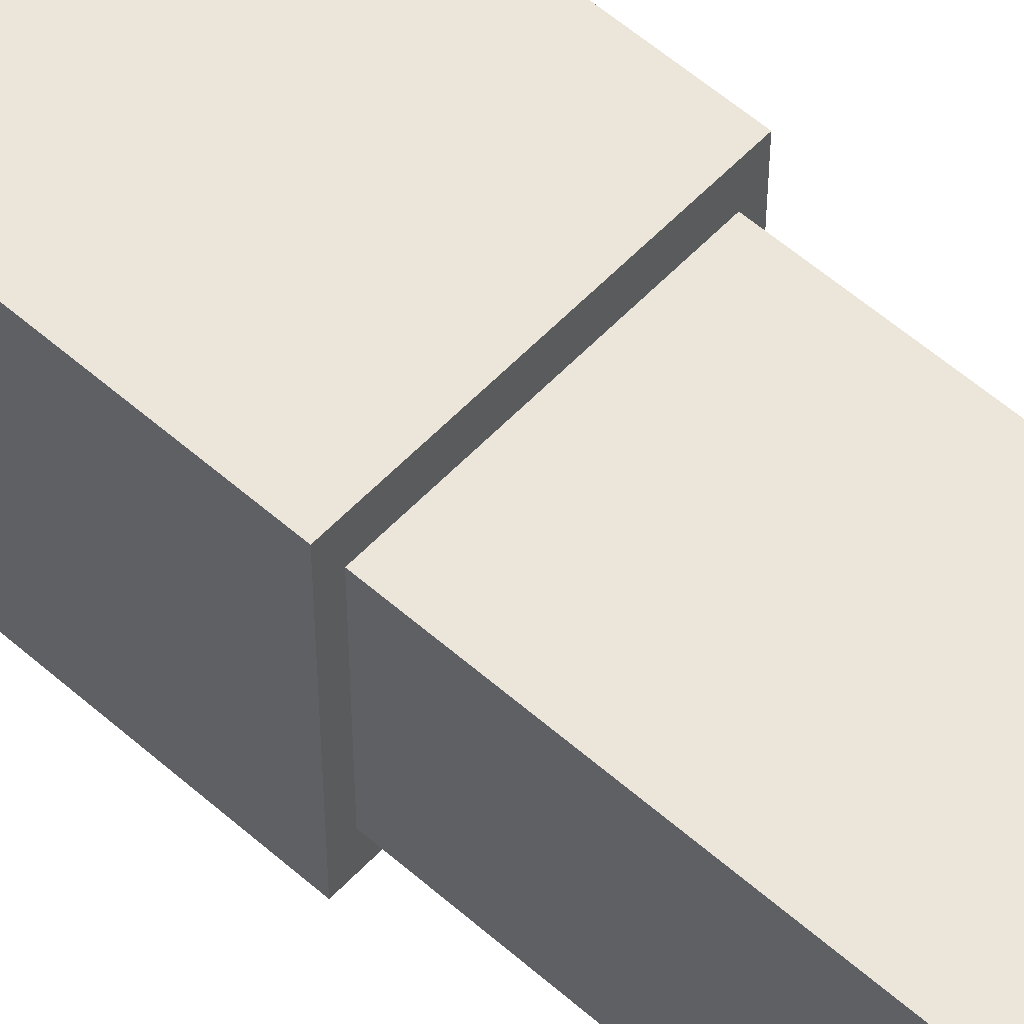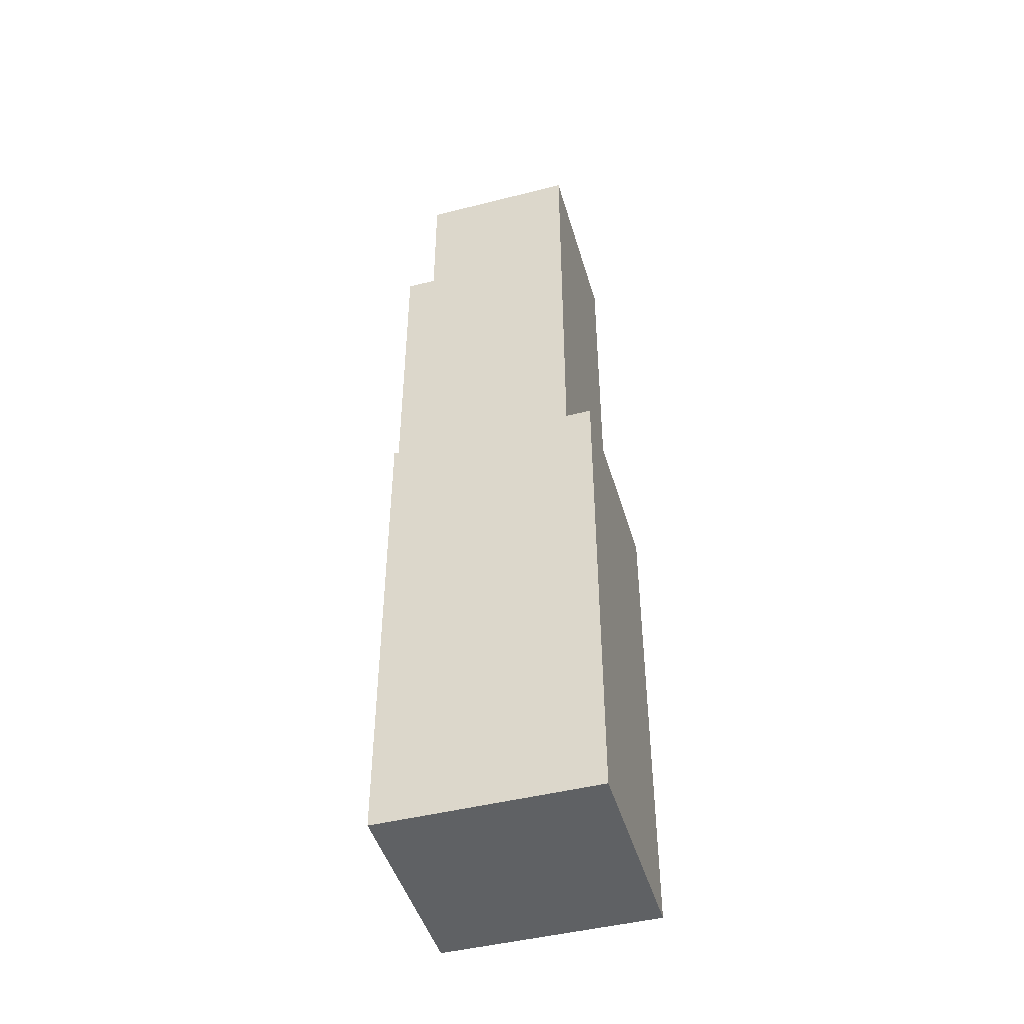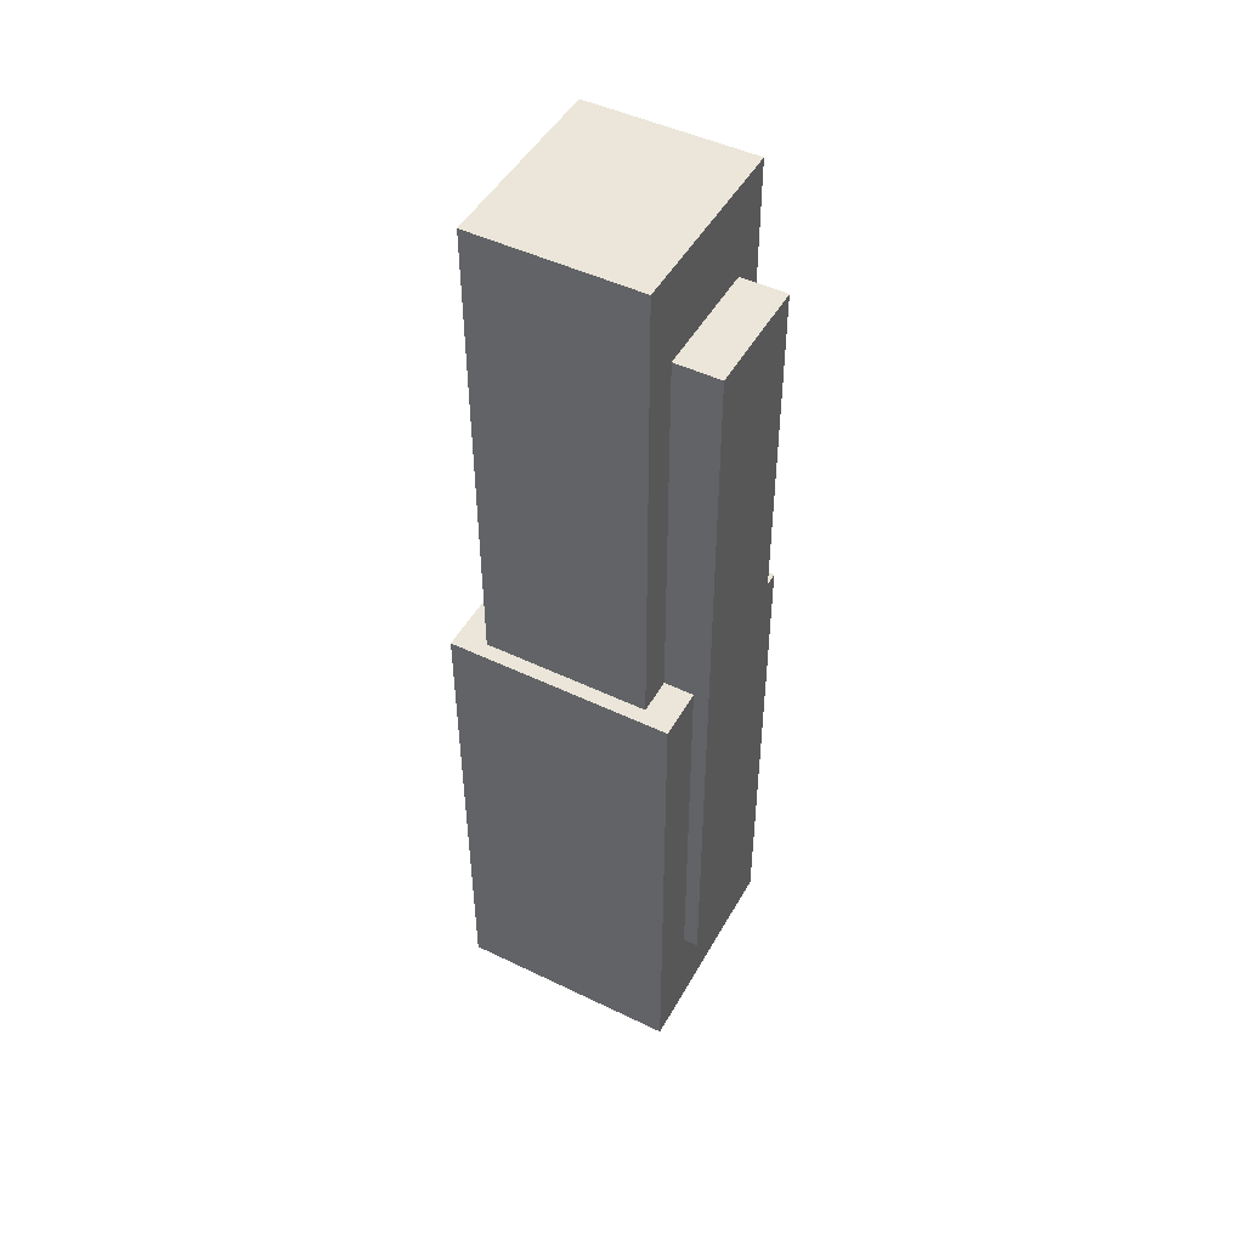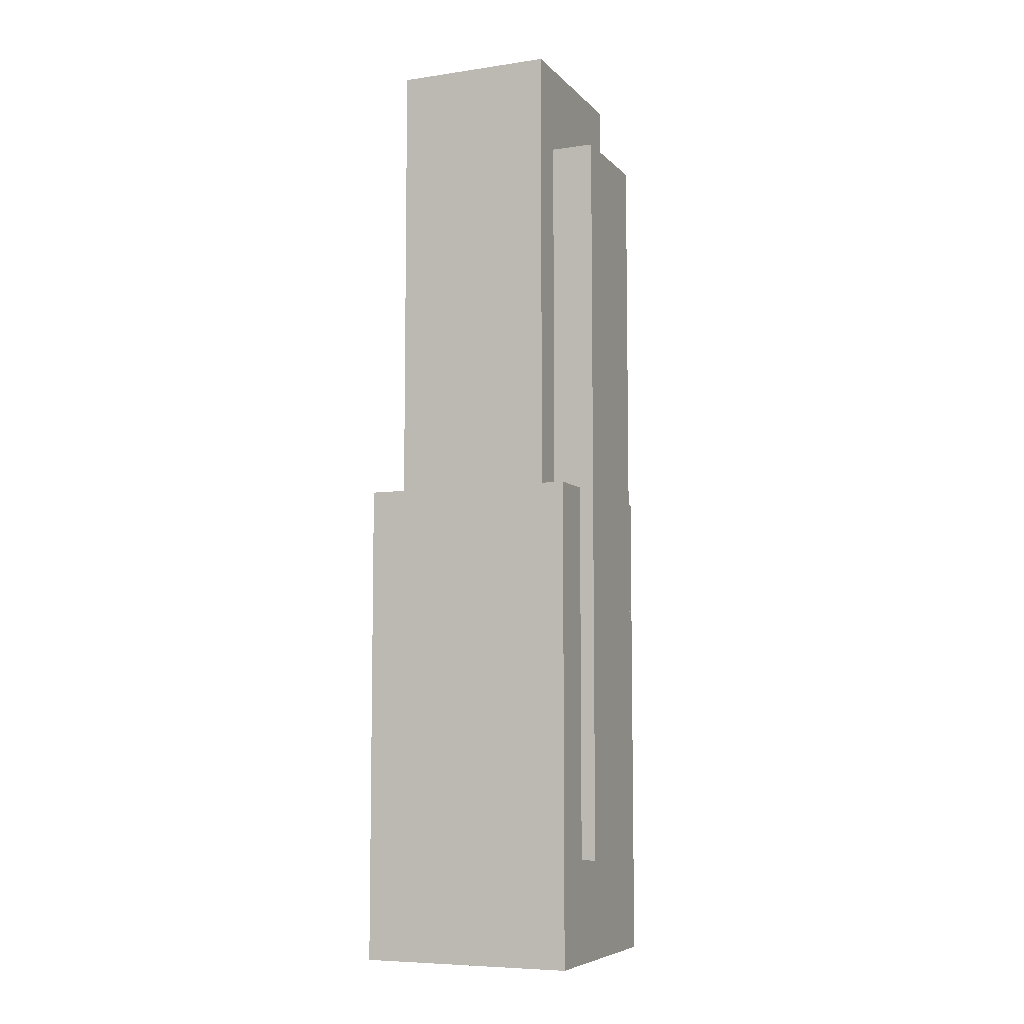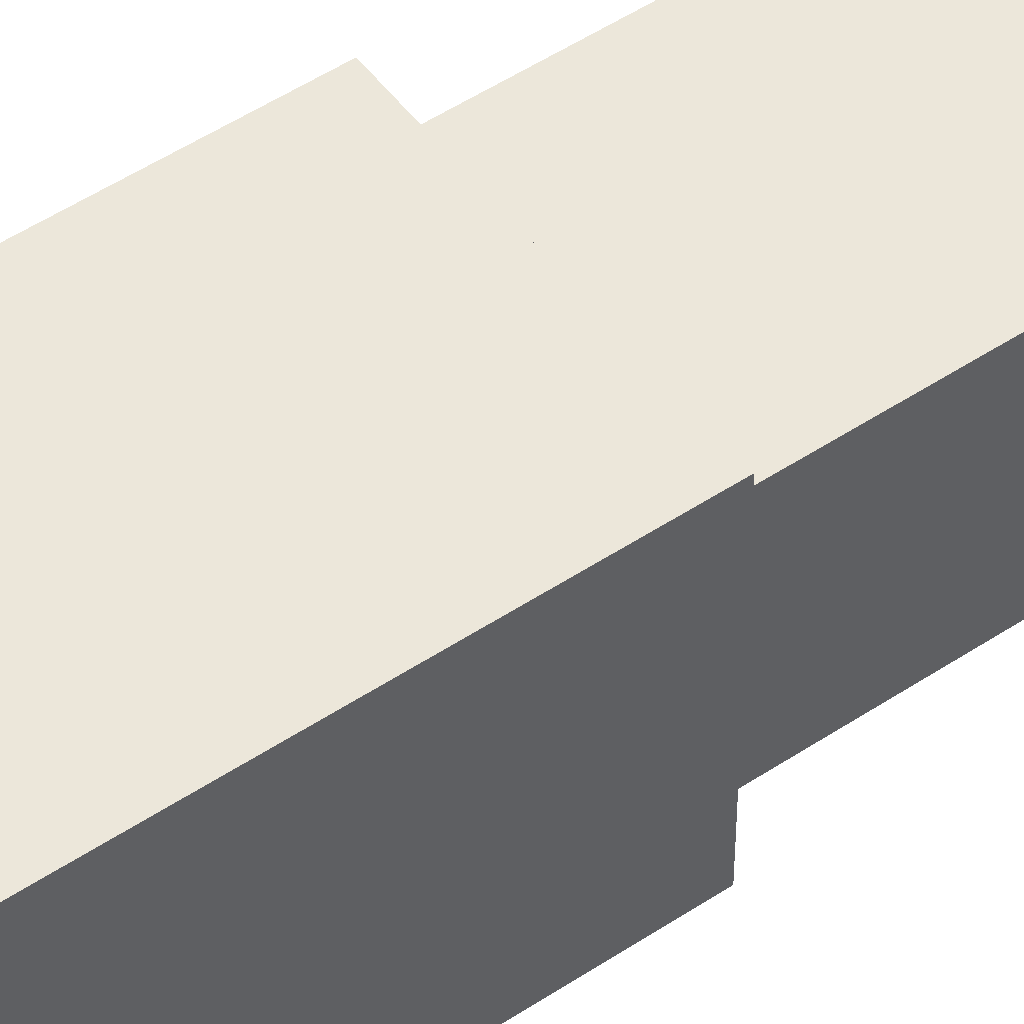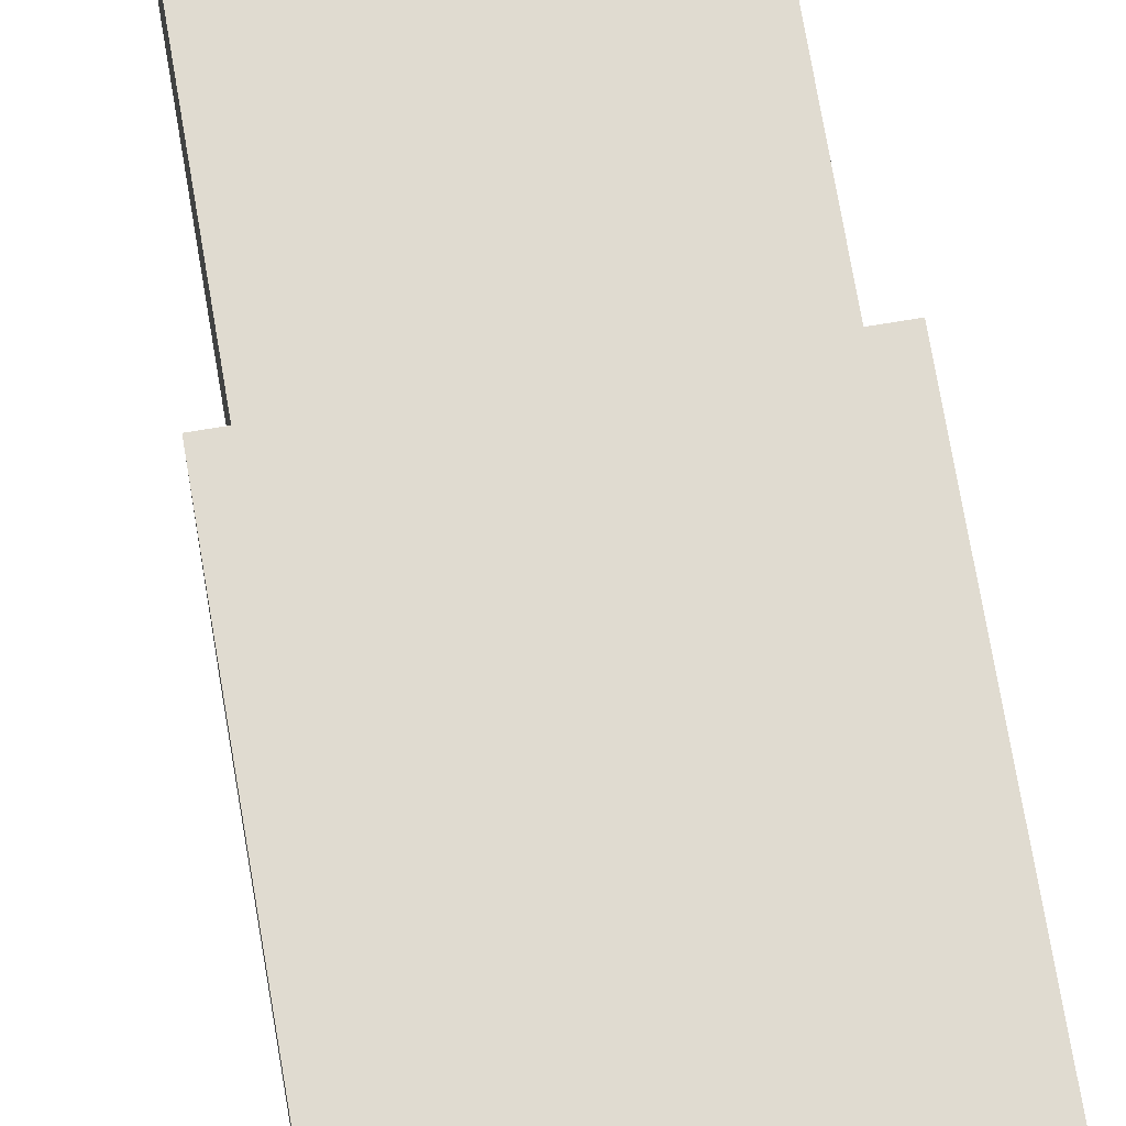
<metadata>
{"format":"obj","ext":"obj","renderer":"f3d","projection":"perspective","resolution":1024,"background":"white","views":[{"elev":56.8,"azim":-47.5,"up":"+Y"},{"elev":-46.3,"azim":106.1,"up":"+Z"},{"elev":48.3,"azim":-61.7,"up":"+Z"},{"elev":-7.1,"azim":-67.1,"up":"+Z"},{"elev":51.4,"azim":-125.7,"up":"+Y"},{"elev":70.1,"azim":170.5,"up":"+Y"}]}
</metadata>
<code>
g old_man
v 0.6237 4.63 1.501
v 0.6237 4.834 1.501
v 0.6237 4.63 1.041
v 0.6237 4.834 1.041
v 0.6237 4.63 1.041
v 0.6237 4.834 1.041
v 0.4247 4.63 1.041
v 0.4247 4.834 1.041
v 0.4247 4.63 1.041
v 0.4247 4.834 1.041
v 0.4247 4.63 1.501
v 0.4247 4.834 1.501
v 0.4247 4.63 1.501
v 0.4247 4.63 1.041
v 0.6237 4.63 1.501
v 0.6237 4.63 1.041
v 0.471 4.63 1.501
v 0.471 4.63 1.139
v 0.5774 4.63 1.139
v 0.5774 4.63 1.501
v 0.4247 4.834 1.501
v 0.4247 4.834 1.041
v 0.6237 4.834 1.501
v 0.6237 4.834 1.041
v 0.4381 4.657 1.934
v 0.4381 4.807 1.934
v 0.6104 4.657 1.934
v 0.6104 4.807 1.934
v 0.471 4.616 1.85
v 0.5774 4.616 1.85
v 0.5774 4.657 1.85
v 0.471 4.657 1.85
v 0.5774 4.616 1.139
v 0.5774 4.63 1.139
v 0.471 4.616 1.139
v 0.471 4.63 1.139
v 0.471 4.616 1.85
v 0.471 4.616 1.139
v 0.5774 4.616 1.85
v 0.5774 4.616 1.139
v 0.5774 4.616 1.85
v 0.5774 4.616 1.139
v 0.5774 4.657 1.85
v 0.5774 4.63 1.139
v 0.5774 4.63 1.501
v 0.5774 4.657 1.501
v 0.471 4.616 1.139
v 0.471 4.616 1.85
v 0.471 4.657 1.85
v 0.471 4.63 1.139
v 0.471 4.657 1.501
v 0.471 4.63 1.501
v 0.4247 4.63 1.501
v 0.4247 4.834 1.501
v 0.6237 4.63 1.501
v 0.6237 4.834 1.501
v 0.471 4.63 1.501
v 0.6104 4.807 1.501
v 0.6104 4.657 1.501
v 0.4381 4.657 1.501
v 0.4381 4.807 1.501
v 0.471 4.657 1.501
v 0.5774 4.657 1.501
v 0.5774 4.63 1.501
v 0.6104 4.657 1.934
v 0.6104 4.807 1.934
v 0.6104 4.657 1.501
v 0.6104 4.807 1.501
v 0.4381 4.657 1.501
v 0.4381 4.807 1.501
v 0.4381 4.657 1.934
v 0.4381 4.807 1.934
v 0.4381 4.657 1.934
v 0.6104 4.657 1.934
v 0.5774 4.657 1.85
v 0.471 4.657 1.85
v 0.471 4.657 1.501
v 0.6104 4.657 1.501
v 0.4381 4.657 1.501
v 0.5774 4.657 1.501
v 0.4381 4.807 1.934
v 0.6104 4.807 1.934
v 0.6104 4.807 1.501
v 0.4381 4.807 1.501
f 2 1 3 4
f 6 5 7 8
f 10 9 11 12
f 17 13 14 18
f 16 19 18 14
f 19 15 20
f 15 19 16
f 22 21 23 24
f 26 25 27 28
f 32 29 30 31
f 34 33 35 36
f 38 40 39 37
f 43 41 45 46
f 42 45 41
f 42 44 45
f 47 52 50
f 49 52 48
f 47 48 52
f 51 52 49
f 53 57 62 60
f 60 61 54 53
f 56 54 61
f 59 63 64
f 55 59 64
f 58 59 55 56
f 61 58 56
f 66 65 67 68
f 70 69 71 72
f 79 76 73
f 74 73 76
f 76 79 77
f 78 74 75
f 76 75 74
f 75 80 78
f 84 81 82 83

</code>
